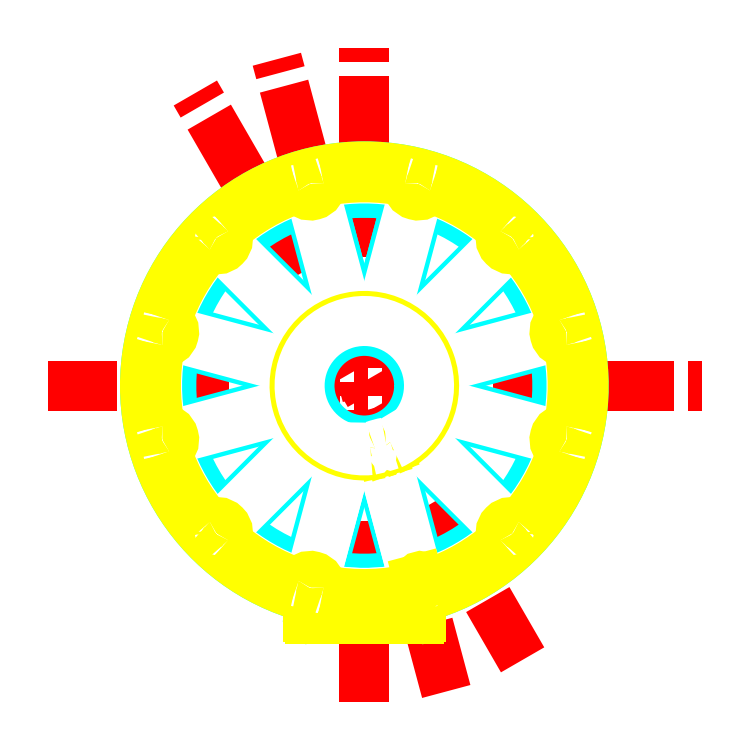
<metadata>
{"format":"dxf","ext":"dxf","renderer":"ezdxf+matplotlib","layout":"modelspace","background":"white","min_lineweight":24,"dpi":150}
</metadata>
<code>
0
SECTION
2
ENTITIES
0
LINE
8
Centre
10
133.2
20
286.9
30
0
11
433.2
21
286.9
31
0
0
LINE
8
Centre
10
277.6
20
142.5
30
0
11
277.6
21
442.5
31
0
0
LINE
8
Centre
10
349.8
20
161.8
30
0
11
199.8
21
421.6
31
0
0
LINE
8
Centre
10
315
20
147.4
30
0
11
237.3
21
437.2
31
0
0
CIRCLE
8
Front
10
277.6
20
286.9
30
0
40
25
0
INSERT
8
Front
2
Face Cutout
10
277.6
20
286.9
30
0
50
15
0
INSERT
8
Front
2
Face Cutout
10
277.6
20
286.9
30
0
50
45
0
INSERT
8
Front
2
Face Cutout
10
277.6
20
286.9
30
0
50
75
0
INSERT
8
Front
2
Face Cutout
10
277.6
20
286.9
30
0
50
105
0
INSERT
8
Front
2
Face Cutout
10
277.6
20
286.9
30
0
50
135
0
INSERT
8
Front
2
Face Cutout
10
277.6
20
286.9
30
0
50
165
0
INSERT
8
Front
2
Face Cutout
10
277.6
20
286.9
30
0
50
195
0
INSERT
8
Front
2
Face Cutout
10
277.6
20
286.9
30
0
50
225
0
INSERT
8
Front
2
Face Cutout
10
277.6
20
286.9
30
0
50
255
0
INSERT
8
Front
2
Face Cutout
10
277.6
20
286.9
30
0
50
285
0
INSERT
8
Front
2
Face Cutout
10
277.6
20
286.9
30
0
50
315
0
INSERT
8
Front
2
Face Cutout
10
277.6
20
286.9
30
0
50
345
0
INSERT
8
Front
2
Face Cutout
10
277.6
20
286.9
30
0
50
15
0
ARC
8
Front
10
250.7
20
189.5
30
0
40
1
50
0
51
74.56
0
LINE
8
Front
10
251.7
20
189.5
30
0
11
251.7
21
181.3
31
0
0
ARC
8
Front
10
252.7
20
181.3
30
0
40
1
50
180
51
270
0
LINE
8
Front
10
252.7
20
180.3
30
0
11
302.5
21
180.3
31
0
0
ARC
8
Front
10
302.5
20
181.3
30
0
40
1
50
270
51
0
0
LINE
8
Front
10
303.5
20
189.5
30
0
11
303.5
21
181.3
31
0
0
ARC
8
Front
10
304.5
20
189.5
30
0
40
1
50
105.4
51
180
0
ARC
8
Front
10
277.6
20
286.9
30
0
40
100
50
285.4
51
254.6
0
ARC
8
Main Ring
10
250.7
20
189.5
30
0
40
1
50
0
51
74.56
0
LINE
8
Main Ring
10
251.7
20
189.5
30
0
11
251.7
21
181.3
31
0
0
ARC
8
Main Ring
10
252.7
20
181.3
30
0
40
1
50
180
51
270
0
LINE
8
Main Ring
10
252.7
20
180.3
30
0
11
302.5
21
180.3
31
0
0
ARC
8
Main Ring
10
302.5
20
181.3
30
0
40
1
50
270
51
0
0
LINE
8
Main Ring
10
303.5
20
189.5
30
0
11
303.5
21
181.3
31
0
0
ARC
8
Main Ring
10
304.5
20
189.5
30
0
40
1
50
105.4
51
180
0
ARC
8
Main Ring
10
277.6
20
286.9
30
0
40
100
50
285.4
51
254.6
0
LINE
8
Segment
10
281.3
20
258.5
30
0
11
281.3
21
258.6
31
0
0
LINE
8
Segment
10
288.5
20
260.5
30
0
11
288.6
21
260.4
31
0
0
INSERT
8
Segment
2
Smooth Segment
10
277.6
20
286.9
30
0
0
INSERT
8
Segment
2
Smooth Segment
10
277.6
20
286.9
30
0
50
30
0
INSERT
8
Segment
2
Smooth Segment
10
277.6
20
286.9
30
0
50
60
0
INSERT
8
Segment
2
Smooth Segment
10
277.6
20
286.9
30
0
50
90
0
INSERT
8
Segment
2
Smooth Segment
10
277.6
20
286.9
30
0
50
120
0
INSERT
8
Segment
2
Smooth Segment
10
277.6
20
286.9
30
0
50
150
0
INSERT
8
Segment
2
Smooth Segment
10
277.6
20
286.9
30
0
50
180
0
INSERT
8
Segment
2
Smooth Segment
10
277.6
20
286.9
30
0
50
210
0
INSERT
8
Segment
2
Smooth Segment
10
277.6
20
286.9
30
0
50
240
0
INSERT
8
Segment
2
Smooth Segment
10
277.6
20
286.9
30
0
50
270
0
INSERT
8
Segment
2
Smooth Segment
10
277.6
20
286.9
30
0
50
300
0
INSERT
8
Segment
2
Smooth Segment
10
277.6
20
286.9
30
0
50
330
0
INSERT
8
Segment
2
Smooth Segment
10
277.6
20
286.9
30
0
50
360
0
ARC
8
Main Ring
10
247.6
20
197.8
30
0
40
1
50
251.4
51
333.6
0
ARC
8
Main Ring
10
253
20
195.1
30
0
40
5
50
356.4
51
153.6
0
ARC
8
Main Ring
10
259
20
194.7
30
0
40
1
50
176.4
51
258.6
0
ARC
8
Main Ring
10
307.6
20
197.8
30
0
40
1
50
206.4
51
288.6
0
ARC
8
Main Ring
10
277.6
20
286.9
30
0
40
95
50
288.6
51
311.4
0
ARC
8
Main Ring
10
339.8
20
216.4
30
0
40
1
50
311.4
51
33.62
0
ARC
8
Main Ring
10
344.8
20
219.7
30
0
40
5
50
56.38
51
213.6
0
ARC
8
Main Ring
10
348.1
20
224.7
30
0
40
1
50
236.4
51
318.6
0
ARC
8
Main Ring
10
277.6
20
286.9
30
0
40
95
50
318.6
51
341.4
0
ARC
8
Main Ring
10
366.7
20
256.9
30
0
40
1
50
341.4
51
63.62
0
ARC
8
Main Ring
10
369.4
20
262.3
30
0
40
5
50
86.38
51
243.6
0
ARC
8
Main Ring
10
369.7
20
268.3
30
0
40
1
50
266.4
51
348.6
0
ARC
8
Main Ring
10
277.6
20
286.9
30
0
40
95
50
348.6
51
11.41
0
ARC
8
Main Ring
10
369.7
20
305.5
30
0
40
1
50
11.41
51
93.62
0
ARC
8
Main Ring
10
369.4
20
311.4
30
0
40
5
50
116.4
51
273.6
0
ARC
8
Main Ring
10
366.7
20
316.8
30
0
40
1
50
296.4
51
18.59
0
ARC
8
Main Ring
10
277.6
20
286.9
30
0
40
95
50
18.59
51
41.41
0
ARC
8
Main Ring
10
348.1
20
349
30
0
40
1
50
41.41
51
123.6
0
ARC
8
Main Ring
10
344.8
20
354
30
0
40
5
50
146.4
51
303.6
0
ARC
8
Main Ring
10
339.8
20
357.4
30
0
40
1
50
326.4
51
48.59
0
ARC
8
Main Ring
10
277.6
20
286.9
30
0
40
95
50
48.59
51
71.41
0
ARC
8
Main Ring
10
307.6
20
376
30
0
40
1
50
71.41
51
153.6
0
ARC
8
Main Ring
10
302.2
20
378.6
30
0
40
5
50
176.4
51
333.6
0
ARC
8
Main Ring
10
296.2
20
379
30
0
40
1
50
356.4
51
78.59
0
ARC
8
Main Ring
10
277.6
20
286.9
30
0
40
95
50
78.59
51
101.4
0
ARC
8
Main Ring
10
259
20
379
30
0
40
1
50
101.4
51
183.6
0
ARC
8
Main Ring
10
253
20
378.6
30
0
40
5
50
206.4
51
3.617
0
ARC
8
Main Ring
10
247.6
20
376
30
0
40
1
50
26.38
51
108.6
0
ARC
8
Main Ring
10
277.6
20
286.9
30
0
40
95
50
108.6
51
131.4
0
ARC
8
Main Ring
10
215.4
20
357.4
30
0
40
1
50
131.4
51
213.6
0
ARC
8
Main Ring
10
210.4
20
354
30
0
40
5
50
236.4
51
33.62
0
ARC
8
Main Ring
10
207.1
20
349
30
0
40
1
50
56.38
51
138.6
0
ARC
8
Main Ring
10
277.6
20
286.9
30
0
40
95
50
138.6
51
161.4
0
ARC
8
Main Ring
10
188.5
20
316.8
30
0
40
1
50
161.4
51
243.6
0
ARC
8
Main Ring
10
185.8
20
311.4
30
0
40
5
50
266.4
51
63.62
0
ARC
8
Main Ring
10
185.5
20
305.5
30
0
40
1
50
86.38
51
168.6
0
ARC
8
Main Ring
10
277.6
20
286.9
30
0
40
95
50
168.6
51
191.4
0
ARC
8
Main Ring
10
185.5
20
268.3
30
0
40
1
50
191.4
51
273.6
0
ARC
8
Main Ring
10
185.8
20
262.3
30
0
40
5
50
296.4
51
93.62
0
ARC
8
Main Ring
10
188.5
20
256.9
30
0
40
1
50
116.4
51
198.6
0
ARC
8
Main Ring
10
277.6
20
286.9
30
0
40
95
50
198.6
51
221.4
0
ARC
8
Main Ring
10
207.1
20
224.7
30
0
40
1
50
221.4
51
303.6
0
ARC
8
Main Ring
10
210.4
20
219.7
30
0
40
5
50
326.4
51
123.6
0
ARC
8
Main Ring
10
277.6
20
286.9
30
0
40
95
50
228.6
51
251.4
0
ARC
8
Main Ring
10
215.4
20
216.4
30
0
40
1
50
146.4
51
228.6
0
ARC
8
LED Ring
10
284.6
20
256.9
30
0
40
1
50
283.1
51
15
0
LINE
8
LED Ring
10
285.6
20
256.9
30
0
11
285.6
21
257.1
31
0
0
ARC
8
LED Ring
10
284.7
20
256.7
30
0
40
1
50
15
51
103.2
0
ARC
8
LED Ring
10
277.6
20
286.9
30
0
40
30
50
291.8
51
283.2
0
ARC
8
LED Ring
10
289.1
20
258.1
30
0
40
1
50
111.8
51
200
0
ARC
8
LED Ring
10
277.6
20
286.9
30
0
40
31.8
50
291.9
51
283.1
0
LINE
8
LED Ring
10
288.2
20
257.7
30
0
11
288.1
21
257.9
31
0
0
ARC
8
LED Ring
10
289.1
20
258.3
30
0
40
1
50
200
51
291.9
0
ARC
8
Main Ring
10
277.6
20
286.9
30
0
40
95
50
258.6
51
285
0
ARC
8
Main Ring
10
301.9
20
196.1
30
0
40
1
50
285
51
15
0
LINE
8
Main Ring
10
302.3
20
198.7
30
0
11
302.9
21
196.3
31
0
0
ARC
8
Main Ring
10
302.2
20
195.1
30
0
40
5
50
26.38
51
75
0
ARC
8
Main Ring
10
303.2
20
199
30
0
40
1
50
75
51
195
0
LINE
8
Back
10
251
20
190.5
30
0
11
304.2
21
190.5
31
0
0
ARC
8
Back
10
277.6
20
286.9
30
0
40
100
50
285.4
51
254.6
0
ARC
8
0
10
250.7
20
189.5
30
0
40
1
50
0
51
74.56
0
LINE
8
0
10
251.7
20
189.5
30
0
11
251.7
21
181.3
31
0
0
ARC
8
0
10
252.7
20
181.3
30
0
40
1
50
180
51
270
0
LINE
8
0
10
252.7
20
180.3
30
0
11
302.5
21
180.3
31
0
0
ARC
8
0
10
302.5
20
181.3
30
0
40
1
50
270
51
0
0
LINE
8
0
10
303.5
20
189.5
30
0
11
303.5
21
181.3
31
0
0
ARC
8
0
10
304.5
20
189.5
30
0
40
1
50
105.4
51
180
0
ARC
8
0
10
277.6
20
286.9
30
0
40
100
50
285.4
51
254.6
0
ARC
8
0
10
247.6
20
197.8
30
0
40
1
50
251.4
51
333.6
0
ARC
8
0
10
253
20
195.1
30
0
40
5
50
356.4
51
153.6
0
ARC
8
0
10
259
20
194.7
30
0
40
1
50
176.4
51
258.6
0
ARC
8
0
10
307.6
20
197.8
30
0
40
1
50
206.4
51
288.6
0
ARC
8
0
10
277.6
20
286.9
30
0
40
95
50
288.6
51
311.4
0
ARC
8
0
10
339.8
20
216.4
30
0
40
1
50
311.4
51
33.62
0
ARC
8
0
10
344.8
20
219.7
30
0
40
5
50
56.38
51
213.6
0
ARC
8
0
10
348.1
20
224.7
30
0
40
1
50
236.4
51
318.6
0
ARC
8
0
10
277.6
20
286.9
30
0
40
95
50
318.6
51
341.4
0
ARC
8
0
10
366.7
20
256.9
30
0
40
1
50
341.4
51
63.62
0
ARC
8
0
10
369.4
20
262.3
30
0
40
5
50
86.38
51
243.6
0
ARC
8
0
10
369.7
20
268.3
30
0
40
1
50
266.4
51
348.6
0
ARC
8
0
10
277.6
20
286.9
30
0
40
95
50
348.6
51
11.41
0
ARC
8
0
10
369.7
20
305.5
30
0
40
1
50
11.41
51
93.62
0
ARC
8
0
10
369.4
20
311.4
30
0
40
5
50
116.4
51
273.6
0
ARC
8
0
10
366.7
20
316.8
30
0
40
1
50
296.4
51
18.59
0
ARC
8
0
10
277.6
20
286.9
30
0
40
95
50
18.59
51
41.41
0
ARC
8
0
10
348.1
20
349
30
0
40
1
50
41.41
51
123.6
0
ARC
8
0
10
344.8
20
354
30
0
40
5
50
146.4
51
303.6
0
ARC
8
0
10
339.8
20
357.4
30
0
40
1
50
326.4
51
48.59
0
ARC
8
0
10
277.6
20
286.9
30
0
40
95
50
48.59
51
71.41
0
ARC
8
0
10
307.6
20
376
30
0
40
1
50
71.41
51
153.6
0
ARC
8
0
10
302.2
20
378.6
30
0
40
5
50
176.4
51
333.6
0
ARC
8
0
10
296.2
20
379
30
0
40
1
50
356.4
51
78.59
0
ARC
8
0
10
277.6
20
286.9
30
0
40
95
50
78.59
51
101.4
0
ARC
8
0
10
259
20
379
30
0
40
1
50
101.4
51
183.6
0
ARC
8
0
10
253
20
378.6
30
0
40
5
50
206.4
51
3.617
0
ARC
8
0
10
247.6
20
376
30
0
40
1
50
26.38
51
108.6
0
ARC
8
0
10
277.6
20
286.9
30
0
40
95
50
108.6
51
131.4
0
ARC
8
0
10
215.4
20
357.4
30
0
40
1
50
131.4
51
213.6
0
ARC
8
0
10
210.4
20
354
30
0
40
5
50
236.4
51
33.62
0
ARC
8
0
10
207.1
20
349
30
0
40
1
50
56.38
51
138.6
0
ARC
8
0
10
277.6
20
286.9
30
0
40
95
50
138.6
51
161.4
0
ARC
8
0
10
188.5
20
316.8
30
0
40
1
50
161.4
51
243.6
0
ARC
8
0
10
185.8
20
311.4
30
0
40
5
50
266.4
51
63.62
0
ARC
8
0
10
185.5
20
305.5
30
0
40
1
50
86.38
51
168.6
0
ARC
8
0
10
277.6
20
286.9
30
0
40
95
50
168.6
51
191.4
0
ARC
8
0
10
185.5
20
268.3
30
0
40
1
50
191.4
51
273.6
0
ARC
8
0
10
185.8
20
262.3
30
0
40
5
50
296.4
51
93.62
0
ARC
8
0
10
188.5
20
256.9
30
0
40
1
50
116.4
51
198.6
0
ARC
8
0
10
277.6
20
286.9
30
0
40
95
50
198.6
51
221.4
0
ARC
8
0
10
207.1
20
224.7
30
0
40
1
50
221.4
51
303.6
0
ARC
8
0
10
210.4
20
219.7
30
0
40
5
50
326.4
51
123.6
0
ARC
8
0
10
277.6
20
286.9
30
0
40
95
50
228.6
51
251.4
0
ARC
8
0
10
215.4
20
216.4
30
0
40
1
50
146.4
51
228.6
0
ARC
8
0
10
284.6
20
256.9
30
0
40
1
50
283.1
51
15
0
LINE
8
0
10
285.6
20
256.9
30
0
11
285.6
21
257.1
31
0
0
ARC
8
0
10
284.7
20
256.7
30
0
40
1
50
15
51
103.2
0
ARC
8
0
10
277.6
20
286.9
30
0
40
30
50
291.8
51
283.2
0
ARC
8
0
10
289.1
20
258.1
30
0
40
1
50
111.8
51
200
0
ARC
8
0
10
277.6
20
286.9
30
0
40
31.8
50
291.9
51
283.1
0
LINE
8
0
10
288.2
20
257.7
30
0
11
288.1
21
257.9
31
0
0
ARC
8
0
10
289.1
20
258.3
30
0
40
1
50
200
51
291.9
0
ARC
8
0
10
277.6
20
286.9
30
0
40
95
50
258.6
51
285
0
ARC
8
0
10
301.9
20
196.1
30
0
40
1
50
285
51
15
0
LINE
8
0
10
302.3
20
198.7
30
0
11
302.9
21
196.3
31
0
0
ARC
8
0
10
302.2
20
195.1
30
0
40
5
50
26.38
51
75
0
ARC
8
0
10
303.2
20
199
30
0
40
1
50
75
51
195
0
ARC
8
0
10
202.6
20
251.9
30
0
40
5
50
180
51
270
0
LINE
8
0
10
202.6
20
246.9
30
0
11
352.6
21
246.9
31
0
0
ARC
8
0
10
352.6
20
251.9
30
0
40
5
50
270
51
0
0
LINE
8
0
10
357.6
20
251.9
30
0
11
357.6
21
321.9
31
0
0
ARC
8
0
10
352.6
20
321.9
30
0
40
5
50
0
51
90
0
LINE
8
0
10
202.6
20
326.9
30
0
11
352.6
21
326.9
31
0
0
LINE
8
0
10
197.6
20
251.9
30
0
11
197.6
21
321.9
31
0
0
ARC
8
0
10
202.6
20
321.9
30
0
40
5
50
90
51
180
0
ARC
8
0
10
207.6
20
256.9
30
0
40
2
50
180
51
270
0
LINE
8
0
10
207.6
20
254.9
30
0
11
240.6
21
254.9
31
0
0
ARC
8
0
10
240.6
20
256.9
30
0
40
2
50
270
51
0
0
LINE
8
0
10
242.6
20
256.9
30
0
11
242.6
21
297.9
31
0
0
ARC
8
0
10
244.6
20
297.9
30
0
40
2
50
90
51
180
0
LINE
8
0
10
244.6
20
299.9
30
0
11
310.6
21
299.9
31
0
0
ARC
8
0
10
310.6
20
297.9
30
0
40
2
50
0
51
90
0
LINE
8
0
10
312.6
20
256.9
30
0
11
312.6
21
297.9
31
0
0
ARC
8
0
10
314.6
20
256.9
30
0
40
2
50
180
51
270
0
LINE
8
0
10
314.6
20
254.9
30
0
11
347.6
21
254.9
31
0
0
ARC
8
0
10
347.6
20
256.9
30
0
40
2
50
270
51
0
0
LINE
8
0
10
349.6
20
256.9
30
0
11
349.6
21
316.9
31
0
0
ARC
8
0
10
347.6
20
316.9
30
0
40
2
50
0
51
90
0
LINE
8
0
10
207.6
20
318.9
30
0
11
347.6
21
318.9
31
0
0
LINE
8
0
10
205.6
20
256.9
30
0
11
205.6
21
316.9
31
0
0
ARC
8
0
10
207.6
20
316.9
30
0
40
2
50
90
51
180
0
ARC
8
0
10
252
20
291.1
30
0
40
1
50
90
51
180
0
LINE
8
0
10
252
20
292.1
30
0
11
303.2
21
292.1
31
0
0
ARC
8
0
10
303.2
20
291.1
30
0
40
1
50
0
51
90
0
LINE
8
0
10
304.2
20
282.6
30
0
11
304.2
21
291.1
31
0
0
ARC
8
0
10
303.2
20
282.6
30
0
40
1
50
270
51
0
0
LINE
8
0
10
252
20
281.6
30
0
11
303.2
21
281.6
31
0
0
LINE
8
0
10
251
20
282.6
30
0
11
251
21
291.1
31
0
0
ARC
8
0
10
252
20
282.6
30
0
40
1
50
180
51
270
0
ARC
8
0
10
285.1
20
194.7
30
0
40
1
50
283.1
51
15
0
LINE
8
0
10
286.1
20
194.7
30
0
11
286
21
194.9
31
0
0
ARC
8
0
10
285.1
20
194.5
30
0
40
1
50
15
51
103.2
0
ARC
8
0
10
278.1
20
224.7
30
0
40
30
50
291.8
51
283.2
0
ARC
8
0
10
289.6
20
195.9
30
0
40
1
50
111.8
51
200
0
ARC
8
0
10
278.1
20
224.7
30
0
40
31.8
50
291.9
51
283.1
0
LINE
8
0
10
288.7
20
195.6
30
0
11
288.6
21
195.7
31
0
0
ARC
8
0
10
289.5
20
196.1
30
0
40
1
50
200
51
291.9
0
ARC
8
0
10
202.4
20
263.3
30
0
40
5
50
180
51
270
0
LINE
8
0
10
202.4
20
258.3
30
0
11
352.4
21
258.3
31
0
0
ARC
8
0
10
352.4
20
263.3
30
0
40
5
50
270
51
0
0
LINE
8
0
10
357.4
20
263.3
30
0
11
357.4
21
333.3
31
0
0
ARC
8
0
10
352.4
20
333.3
30
0
40
5
50
0
51
90
0
LINE
8
0
10
202.4
20
338.3
30
0
11
352.4
21
338.3
31
0
0
LINE
8
0
10
197.4
20
263.3
30
0
11
197.4
21
333.3
31
0
0
ARC
8
0
10
202.4
20
333.3
30
0
40
5
50
90
51
180
0
ARC
8
0
10
207.4
20
268.3
30
0
40
2
50
180
51
270
0
LINE
8
0
10
207.4
20
266.3
30
0
11
240.4
21
266.3
31
0
0
ARC
8
0
10
240.4
20
268.3
30
0
40
2
50
270
51
0
0
LINE
8
0
10
242.4
20
268.3
30
0
11
242.4
21
309.3
31
0
0
ARC
8
0
10
244.4
20
309.3
30
0
40
2
50
90
51
180
0
LINE
8
0
10
244.4
20
311.3
30
0
11
310.4
21
311.3
31
0
0
ARC
8
0
10
310.4
20
309.3
30
0
40
2
50
0
51
90
0
LINE
8
0
10
312.4
20
268.3
30
0
11
312.4
21
309.3
31
0
0
ARC
8
0
10
314.4
20
268.3
30
0
40
2
50
180
51
270
0
LINE
8
0
10
314.4
20
266.3
30
0
11
347.4
21
266.3
31
0
0
ARC
8
0
10
347.4
20
268.3
30
0
40
2
50
270
51
0
0
LINE
8
0
10
349.4
20
268.3
30
0
11
349.4
21
328.3
31
0
0
ARC
8
0
10
347.4
20
328.3
30
0
40
2
50
0
51
90
0
LINE
8
0
10
207.4
20
330.3
30
0
11
347.4
21
330.3
31
0
0
LINE
8
0
10
205.4
20
268.3
30
0
11
205.4
21
328.3
31
0
0
ARC
8
0
10
207.4
20
328.3
30
0
40
2
50
90
51
180
0
ARC
8
0
10
251.8
20
302.5
30
0
40
1
50
90
51
180
0
LINE
8
0
10
251.8
20
303.5
30
0
11
303
21
303.5
31
0
0
ARC
8
0
10
303
20
302.5
30
0
40
1
50
0
51
90
0
LINE
8
0
10
304
20
294
30
0
11
304
21
302.5
31
0
0
ARC
8
0
10
303
20
294
30
0
40
1
50
270
51
0
0
LINE
8
0
10
251.8
20
293
30
0
11
303
21
293
31
0
0
LINE
8
0
10
250.8
20
294
30
0
11
250.8
21
302.5
31
0
0
ARC
8
0
10
251.8
20
294
30
0
40
1
50
180
51
270
0
ARC
8
Middle
10
280.3
20
258.5
30
0
40
1
50
275.5
51
359.2
0
ARC
8
Middle
10
282.3
20
258.5
30
0
40
1
50
110
51
179.2
0
ARC
8
Middle
10
293.6
20
227.5
30
0
40
34
50
100.4
51
110
0
ARC
8
Middle
10
287.7
20
260
30
0
40
1
50
31.01
51
100.4
0
ARC
8
Middle
10
277.6
20
286.9
30
0
40
29.5
50
294.5
51
275.5
0
ARC
8
Middle
10
289.4
20
260.9
30
0
40
1
50
211
51
294.5
0
CIRCLE
8
Back
10
344.8
20
354
30
0
40
1.5
0
CIRCLE
8
Main Ring
10
344.8
20
354
30
0
40
1.25
0
CIRCLE
8
Main Ring
10
210.4
20
354
30
0
40
1.25
0
CIRCLE
8
Back
10
210.4
20
354
30
0
40
1.5
0
CIRCLE
8
Back
10
210.4
20
219.7
30
0
40
1.5
0
CIRCLE
8
Main Ring
10
210.4
20
219.7
30
0
40
1.25
0
CIRCLE
8
Main Ring
10
344.8
20
219.7
30
0
40
1.25
0
CIRCLE
8
Back
10
344.8
20
219.7
30
0
40
1.5
0
ENDSEC
0
EOF

</code>
